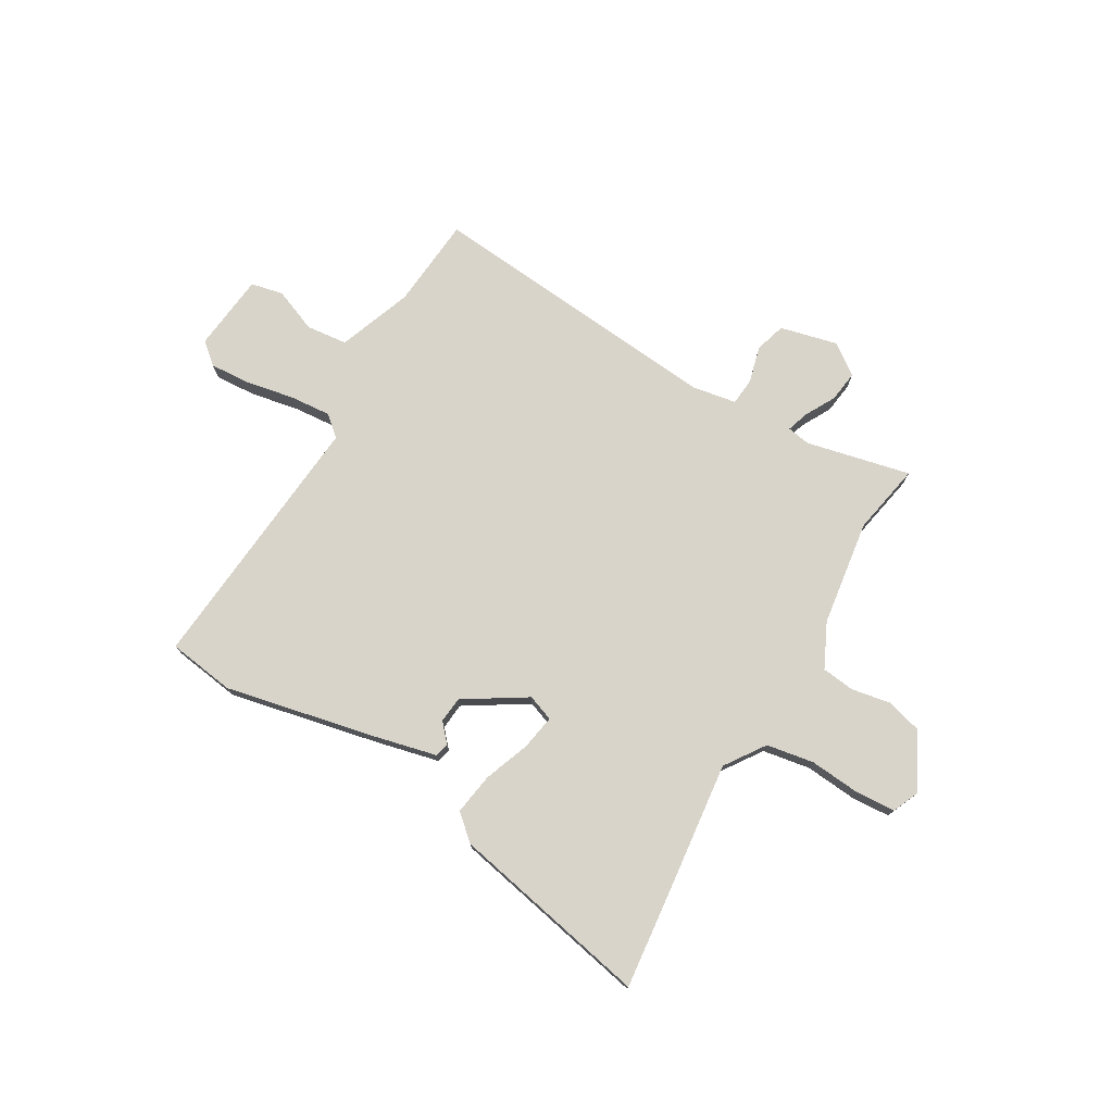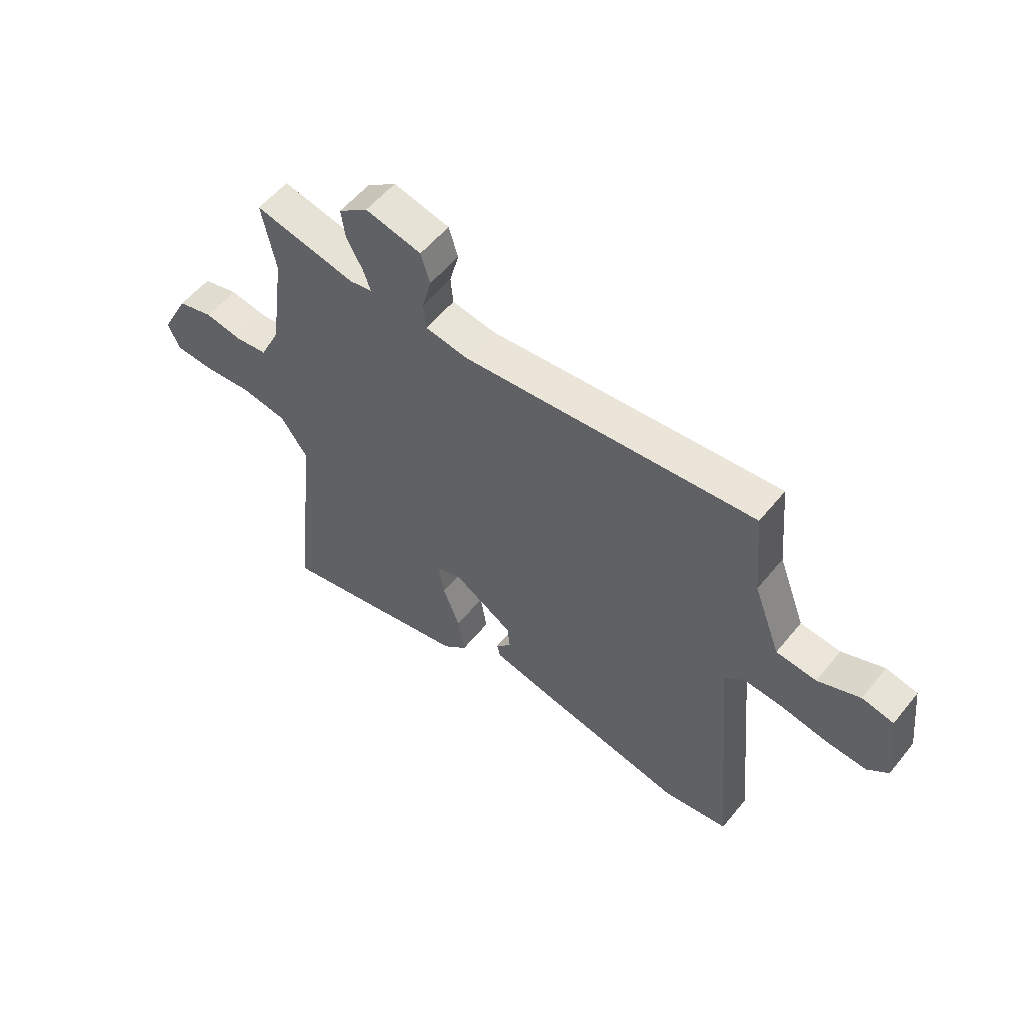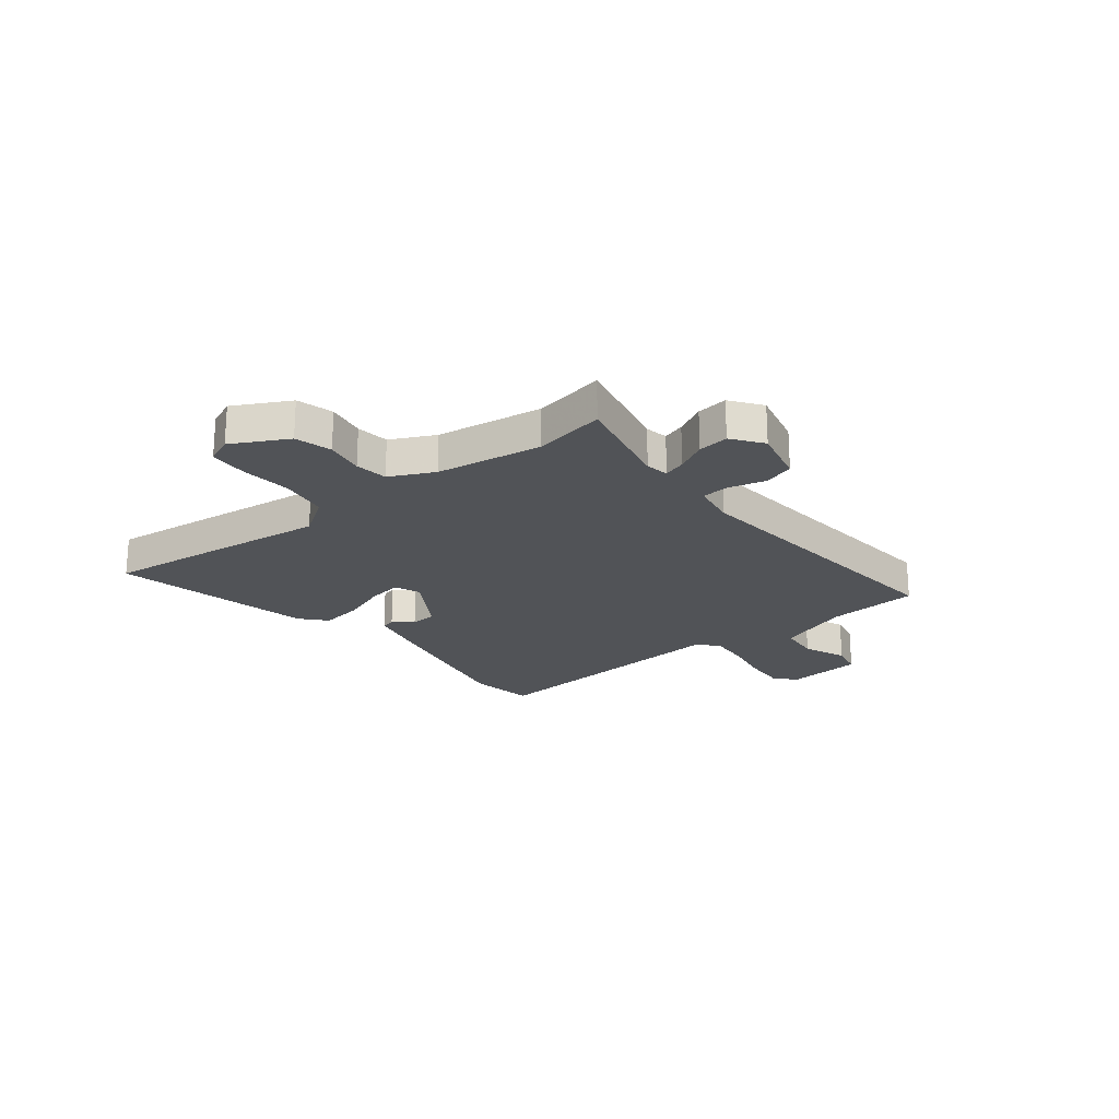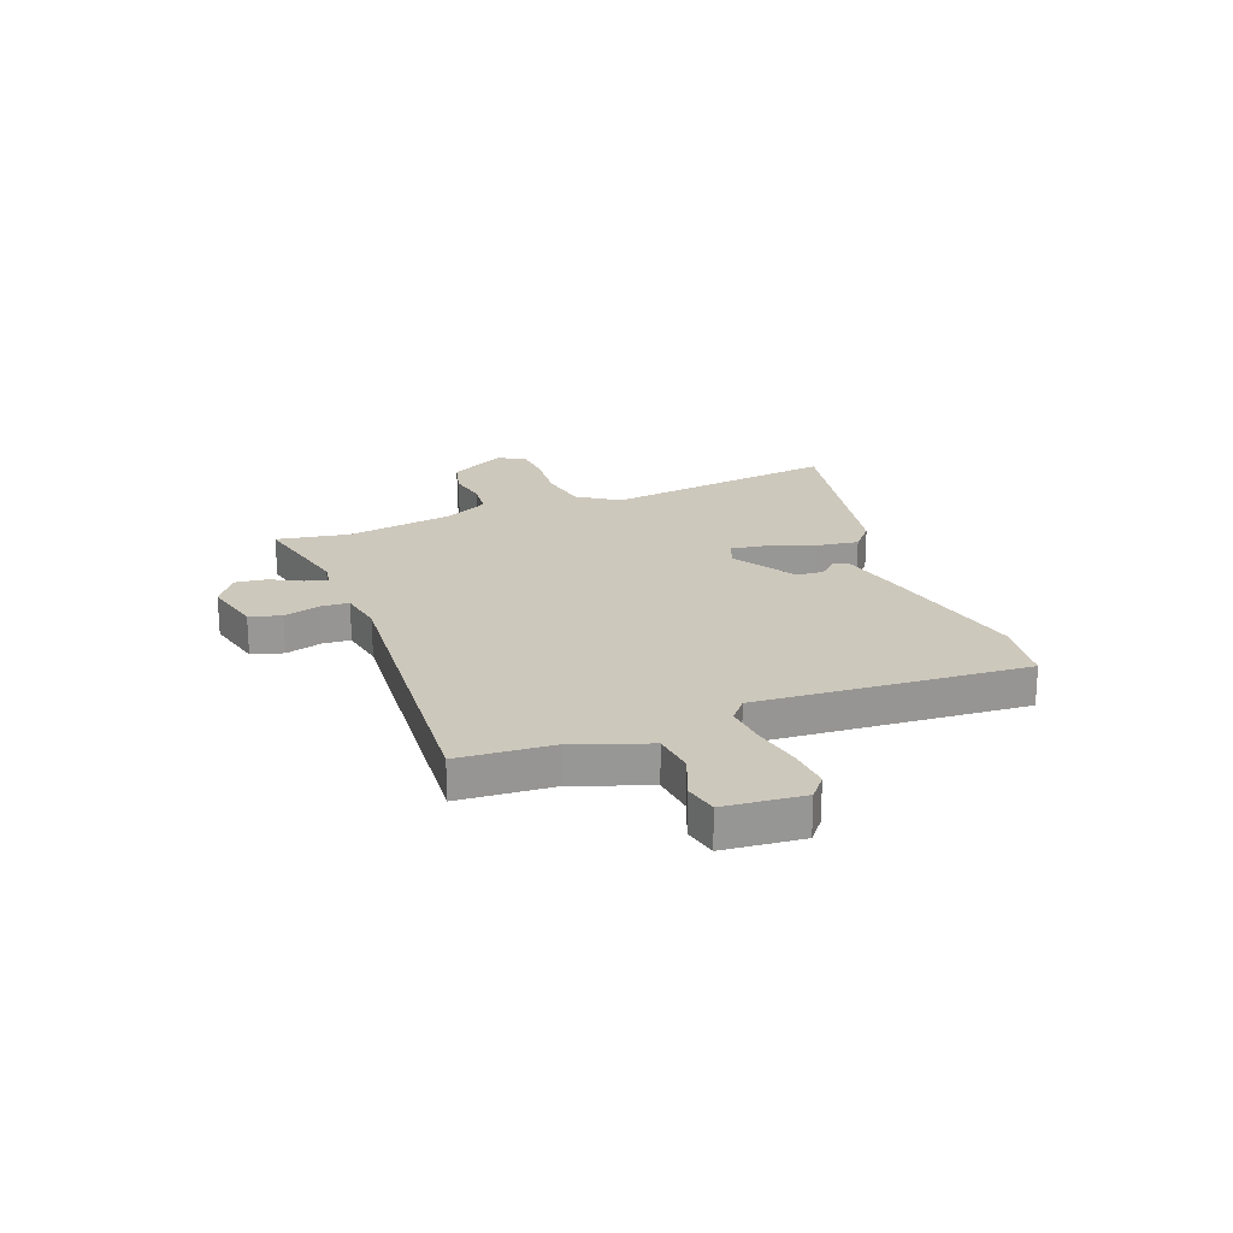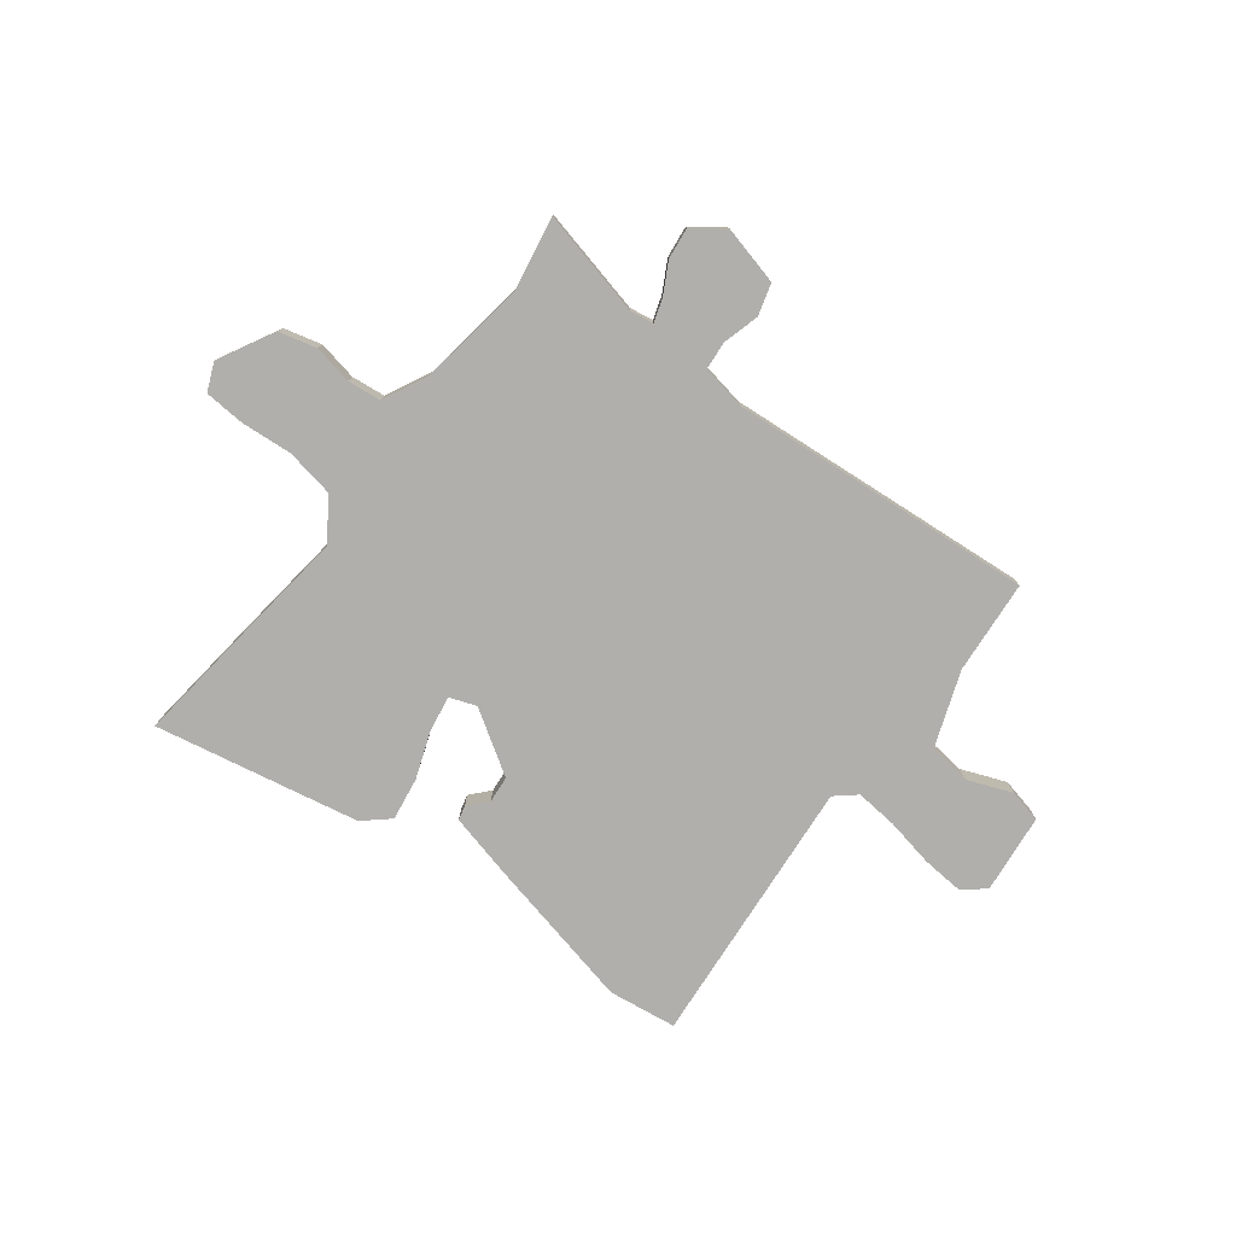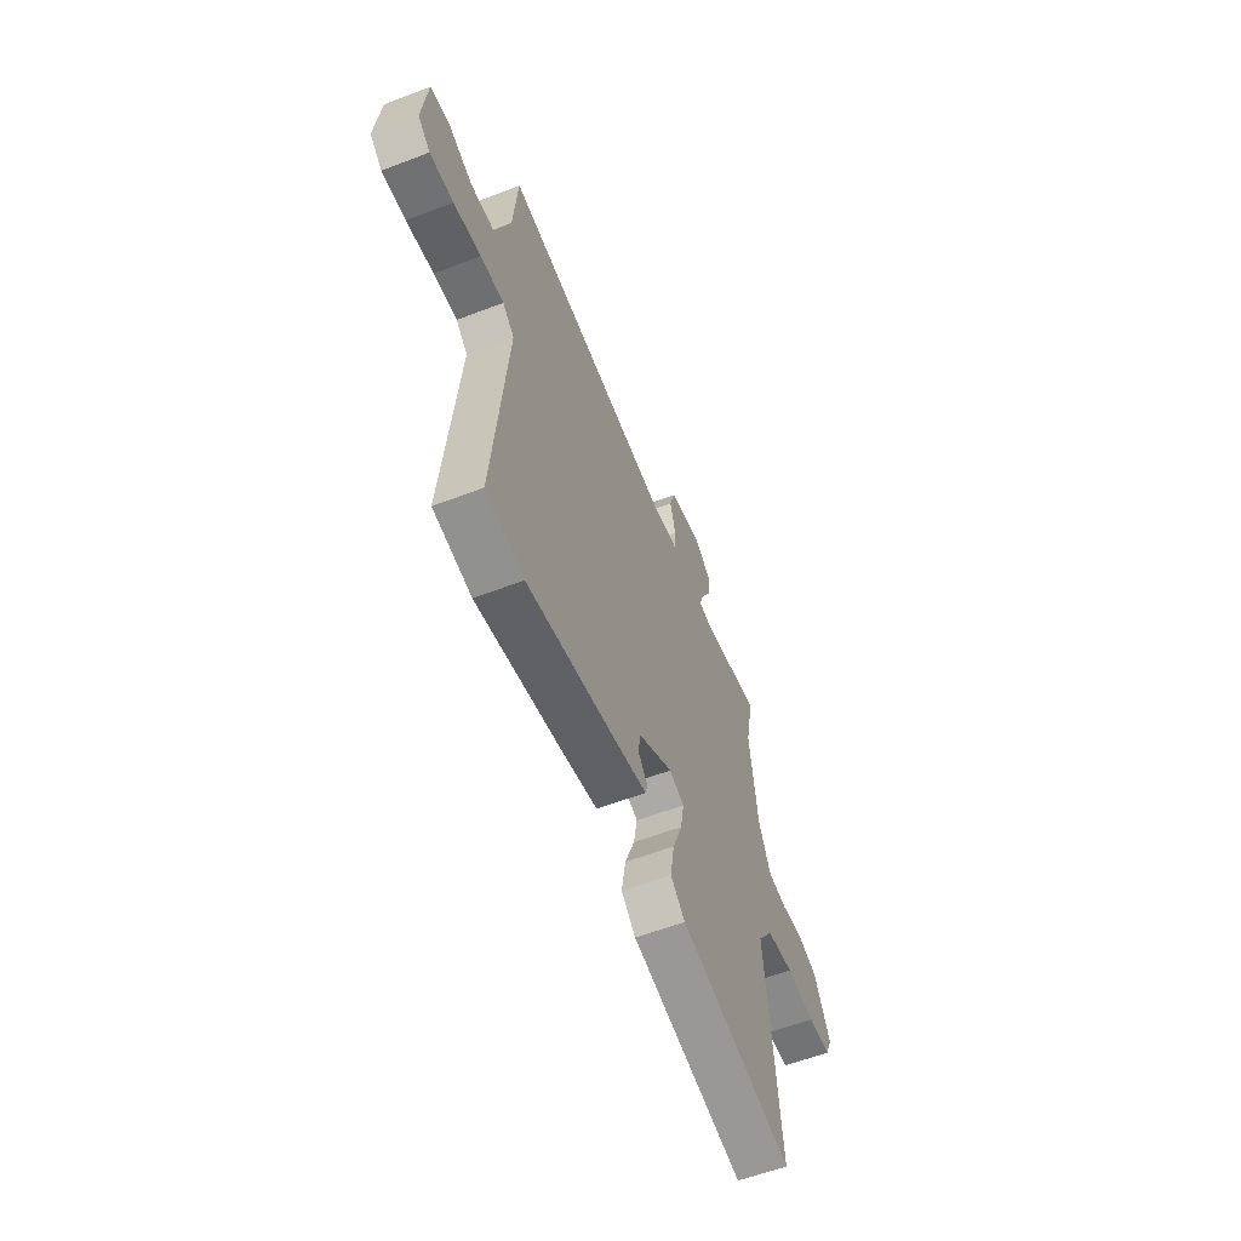
<metadata>
{"format":"obj","ext":"obj","renderer":"f3d","projection":"perspective","resolution":1024,"background":"white","views":[{"elev":75.6,"azim":-150.0,"up":"+Y"},{"elev":55.7,"azim":38.4,"up":"+Z"},{"elev":-21.7,"azim":-52.0,"up":"+Y"},{"elev":22.1,"azim":68.0,"up":"+Y"},{"elev":-78.3,"azim":-38.0,"up":"+Y"},{"elev":-58.4,"azim":111.6,"up":"+Z"}]}
</metadata>
<code>
v -0.475 0.07 0.372
v -0.502 0.07 0.509
v -0.302 0.07 0.465
v -0.258 0.07 0.473
v -0.272 0.07 0.515
v -0.304 0.07 0.573
v -0.312 0.07 0.632
v -0.254 0.07 0.675
v -0.144 0.07 0.649
v -0.126 0.07 0.59
v -0.144 0.07 0.521
v -0.139 0.07 0.468
v -0.055 0.07 0.454
v 0.519 0.07 0.508
v 0.535 0.07 0.332
v 0.588 0.07 0.191
v 0.667 0.07 0.183
v 0.75 0.07 0.217
v 0.812 0.07 0.204
v 0.829 0.07 0.055
v 0.788 0.07 0.02
v 0.709 0.07 0.025
v 0.617 0.07 0.042
v 0.539 0.07 0.048
v 0.5 0.07 0.014
v 0.547 0.07 -0.493
v 0.419 0.07 -0.512
v 0.131 0.07 -0.452
v 0.01 0.07 -0.424
v 0.003 0.07 -0.397
v 0.034 0.07 -0.362
v 0.029 0.07 -0.312
v -0.089 0.07 -0.239
v -0.139 0.07 -0.258
v -0.127 0.07 -0.325
v -0.094 0.07 -0.412
v -0.081 0.07 -0.492
v -0.129 0.07 -0.535
v -0.512 0.07 -0.615
v -0.491 0.07 -0.411
v -0.465 0.07 -0.173
v -0.518 0.07 -0.097
v -0.609 0.07 -0.082
v -0.706 0.07 -0.091
v -0.782 0.07 -0.087
v -0.805 0.07 -0.035
v -0.75 0.07 0.071
v -0.68 0.07 0.09
v -0.606 0.07 0.077
v -0.543 0.07 0.085
v -0.503 0.07 0.169
v -0.475 0 0.372
v -0.502 0 0.509
v -0.302 0 0.465
v -0.258 0 0.473
v -0.272 0 0.515
v -0.304 0 0.573
v -0.312 0 0.632
v -0.254 0 0.675
v -0.144 0 0.649
v -0.126 0 0.59
v -0.144 0 0.521
v -0.139 0 0.468
v -0.055 0 0.454
v 0.519 0 0.508
v 0.535 0 0.332
v 0.588 0 0.191
v 0.667 0 0.183
v 0.75 0 0.217
v 0.812 0 0.204
v 0.829 0 0.055
v 0.788 0 0.02
v 0.709 0 0.025
v 0.617 0 0.042
v 0.539 0 0.048
v 0.5 0 0.014
v 0.547 0 -0.493
v 0.419 0 -0.512
v 0.131 0 -0.452
v 0.01 0 -0.424
v 0.003 0 -0.397
v 0.034 0 -0.362
v 0.029 0 -0.312
v -0.089 0 -0.239
v -0.139 0 -0.258
v -0.127 0 -0.325
v -0.094 0 -0.412
v -0.081 0 -0.492
v -0.129 0 -0.535
v -0.512 0 -0.615
v -0.491 0 -0.411
v -0.465 0 -0.173
v -0.518 0 -0.097
v -0.609 0 -0.082
v -0.706 0 -0.091
v -0.782 0 -0.087
v -0.805 0 -0.035
v -0.75 0 0.071
v -0.68 0 0.09
v -0.606 0 0.077
v -0.543 0 0.085
v -0.503 0 0.169
f 46 47 48 49
f 46 49 50
f 43 44 45 46
f 42 43 46 50
f 41 42 50 51
f 39 40 41
f 38 39 41
f 35 36 37 38
f 34 35 38 41
f 33 34 41 51
f 28 29 30 31
f 28 31 32
f 25 26 27 28
f 25 28 32
f 24 25 32 33
f 20 21 22 23
f 20 23 24
f 17 18 19 20
f 16 17 20 24
f 15 16 24 33
f 13 14 15 33
f 8 9 10 11
f 8 11 12
f 5 6 7 8
f 4 5 8 12
f 3 4 12 13
f 1 2 3
f 13 33 51
f 1 3 13 51
f 100 99 98 97
f 101 100 97
f 97 96 95 94
f 101 97 94 93
f 102 101 93 92
f 92 91 90
f 92 90 89
f 89 88 87 86
f 92 89 86 85
f 102 92 85 84
f 82 81 80 79
f 83 82 79
f 79 78 77 76
f 83 79 76
f 84 83 76 75
f 74 73 72 71
f 75 74 71
f 71 70 69 68
f 75 71 68 67
f 84 75 67 66
f 84 66 65 64
f 62 61 60 59
f 63 62 59
f 59 58 57 56
f 63 59 56 55
f 64 63 55 54
f 54 53 52
f 102 84 64
f 102 64 54 52
f 1 52 53 2
f 2 53 54 3
f 3 54 55 4
f 4 55 56 5
f 5 56 57 6
f 6 57 58 7
f 7 58 59 8
f 8 59 60 9
f 9 60 61 10
f 10 61 62 11
f 11 62 63 12
f 12 63 64 13
f 13 64 65 14
f 14 65 66 15
f 15 66 67 16
f 16 67 68 17
f 17 68 69 18
f 18 69 70 19
f 19 70 71 20
f 20 71 72 21
f 21 72 73 22
f 22 73 74 23
f 23 74 75 24
f 24 75 76 25
f 25 76 77 26
f 26 77 78 27
f 27 78 79 28
f 28 79 80 29
f 29 80 81 30
f 30 81 82 31
f 31 82 83 32
f 32 83 84 33
f 33 84 85 34
f 34 85 86 35
f 35 86 87 36
f 36 87 88 37
f 37 88 89 38
f 38 89 90 39
f 39 90 91 40
f 40 91 92 41
f 41 92 93 42
f 42 93 94 43
f 43 94 95 44
f 44 95 96 45
f 45 96 97 46
f 46 97 98 47
f 47 98 99 48
f 48 99 100 49
f 49 100 101 50
f 50 101 102 51
f 51 102 52 1

</code>
